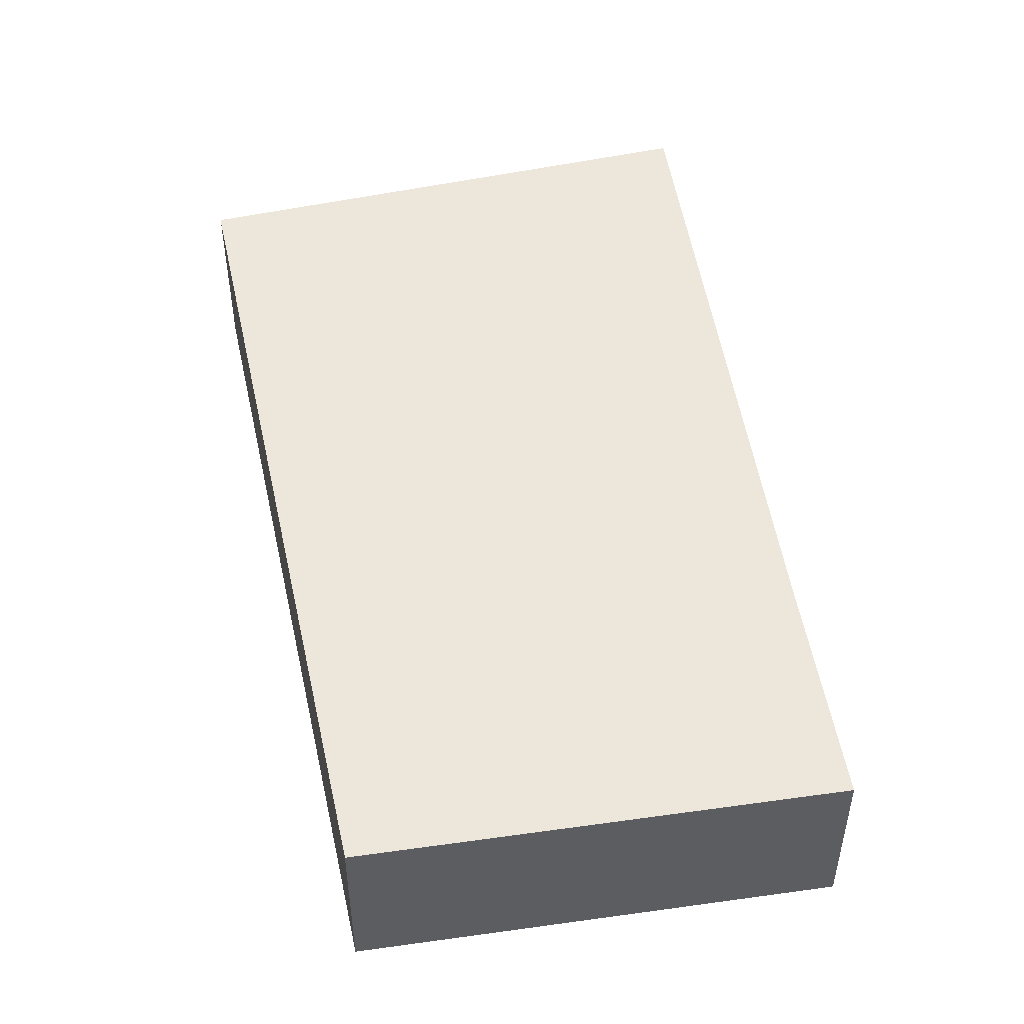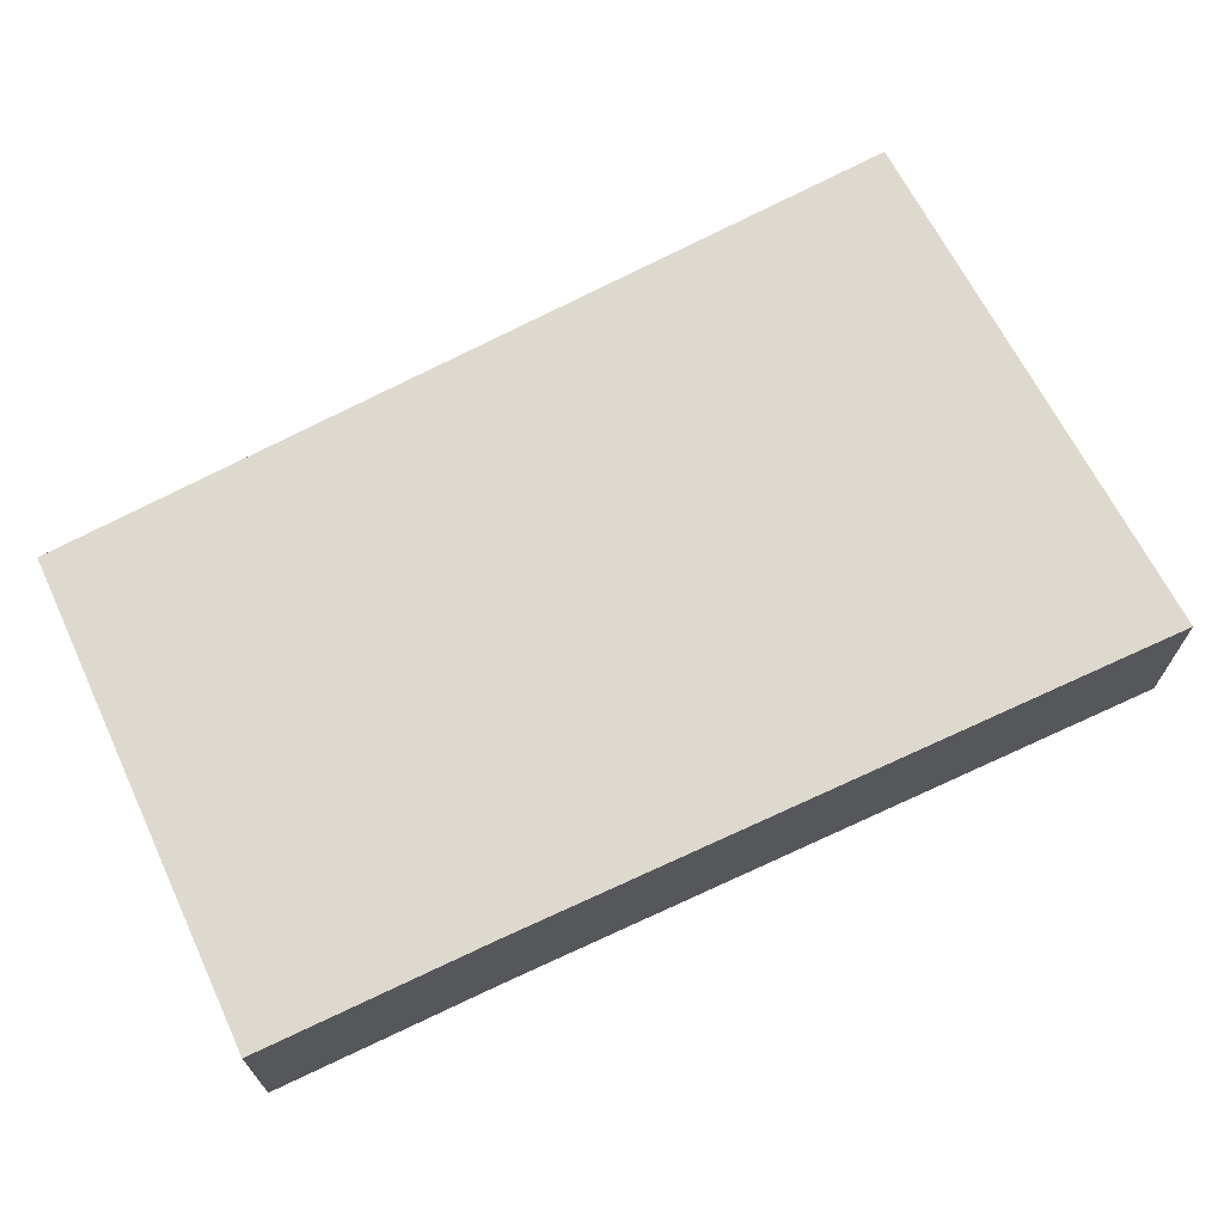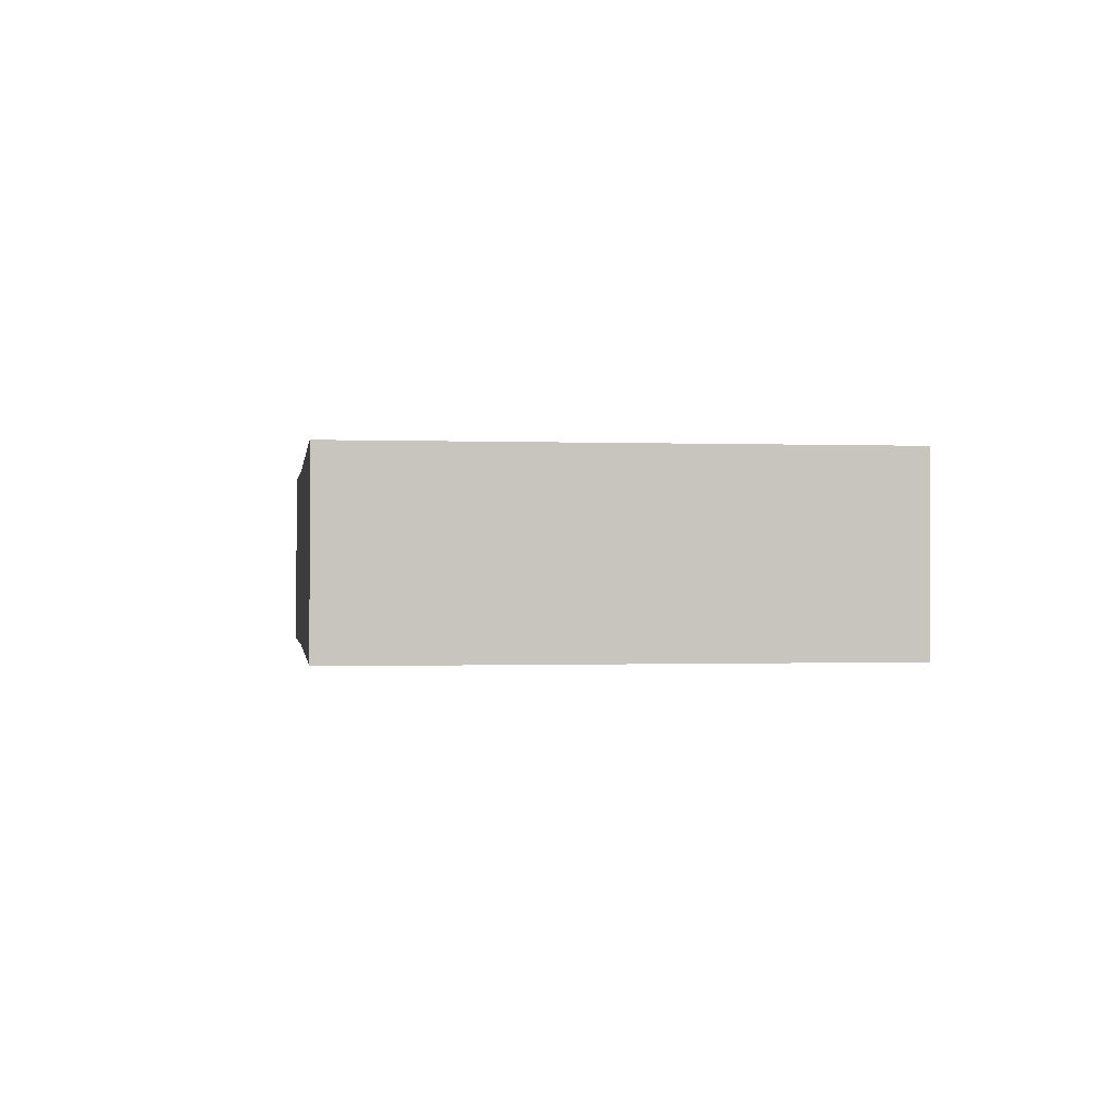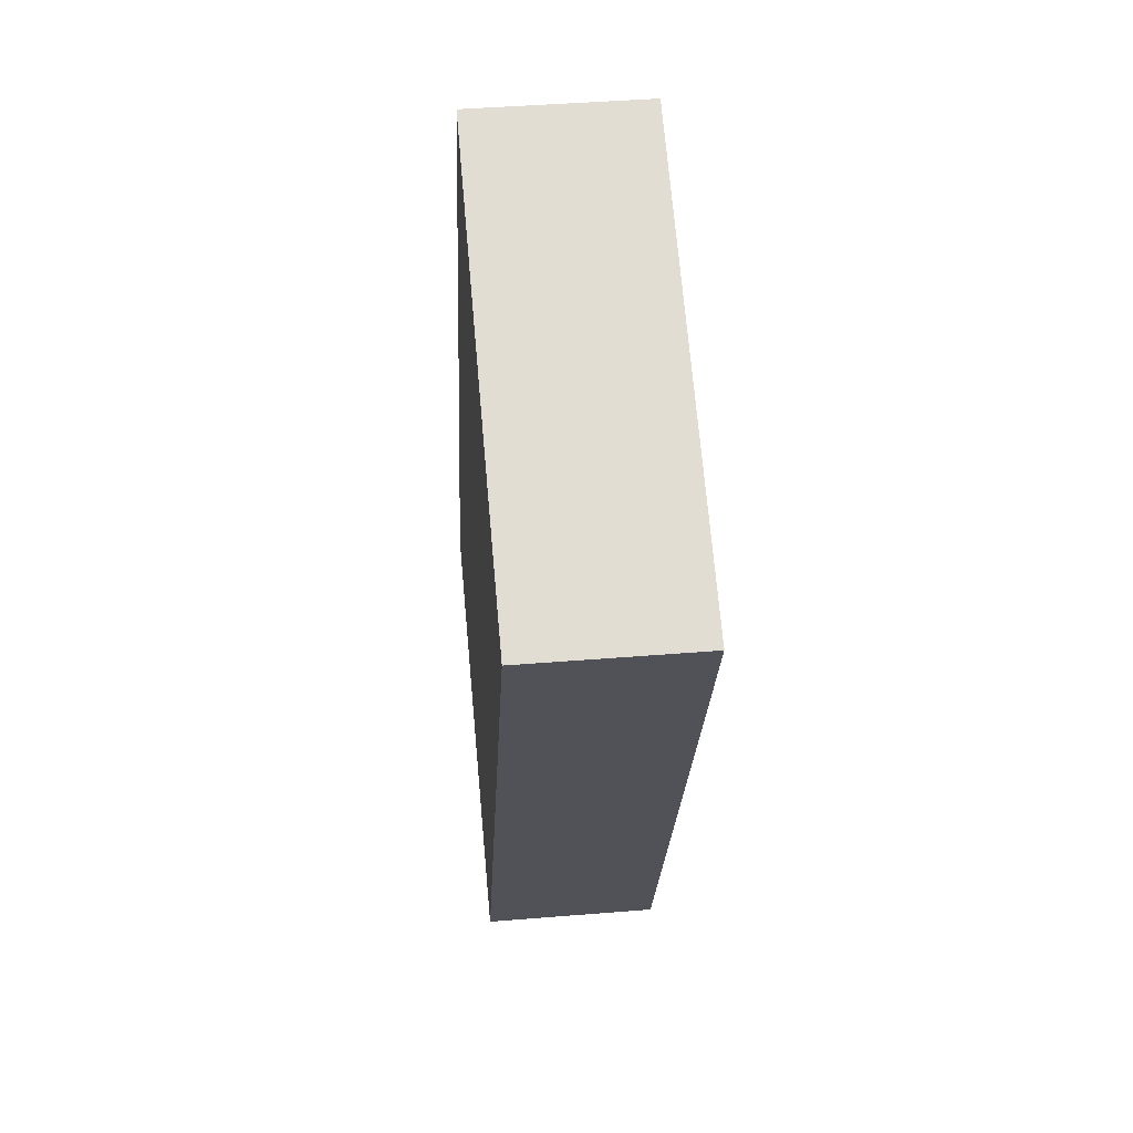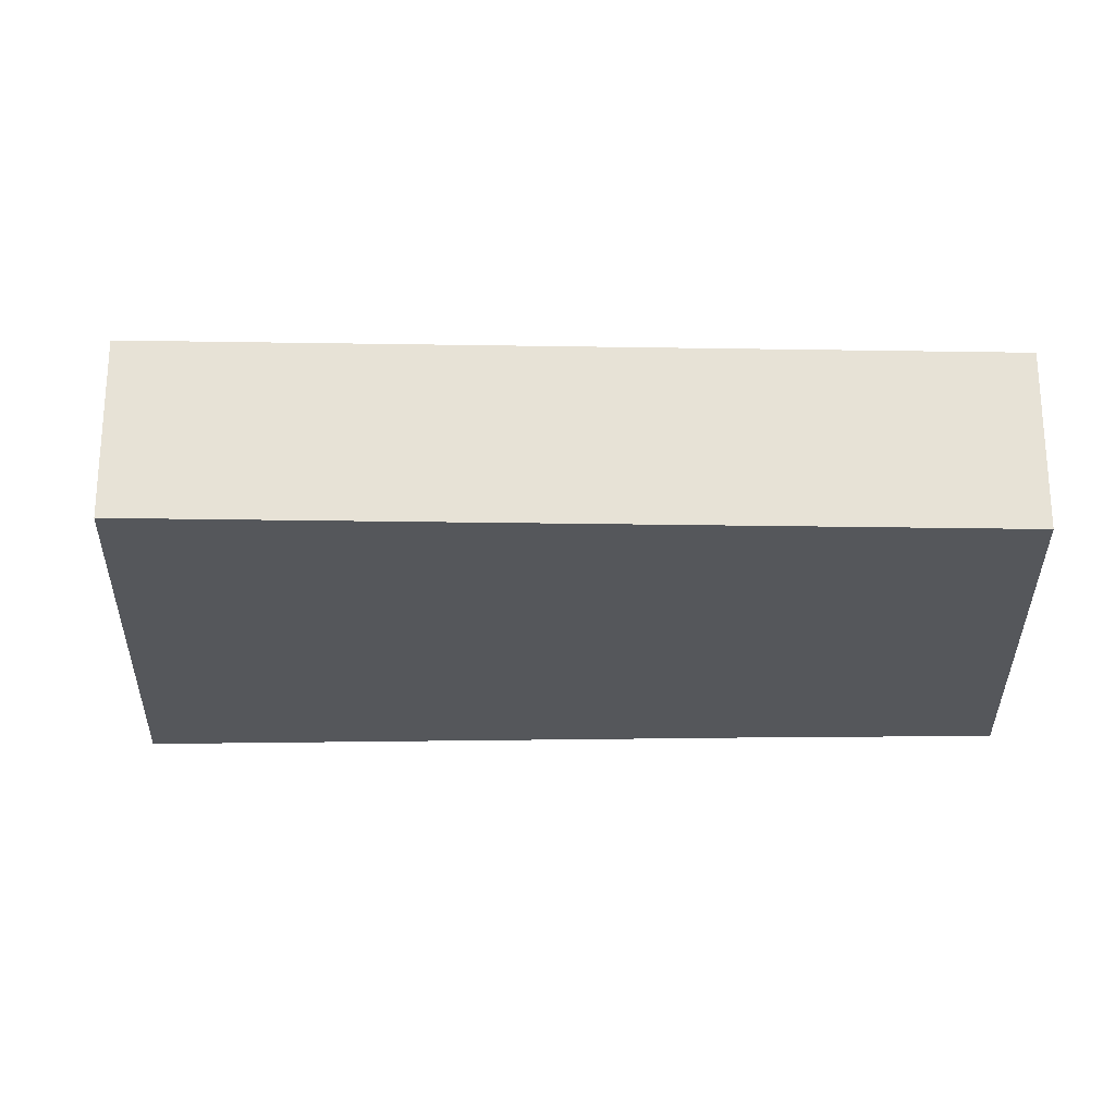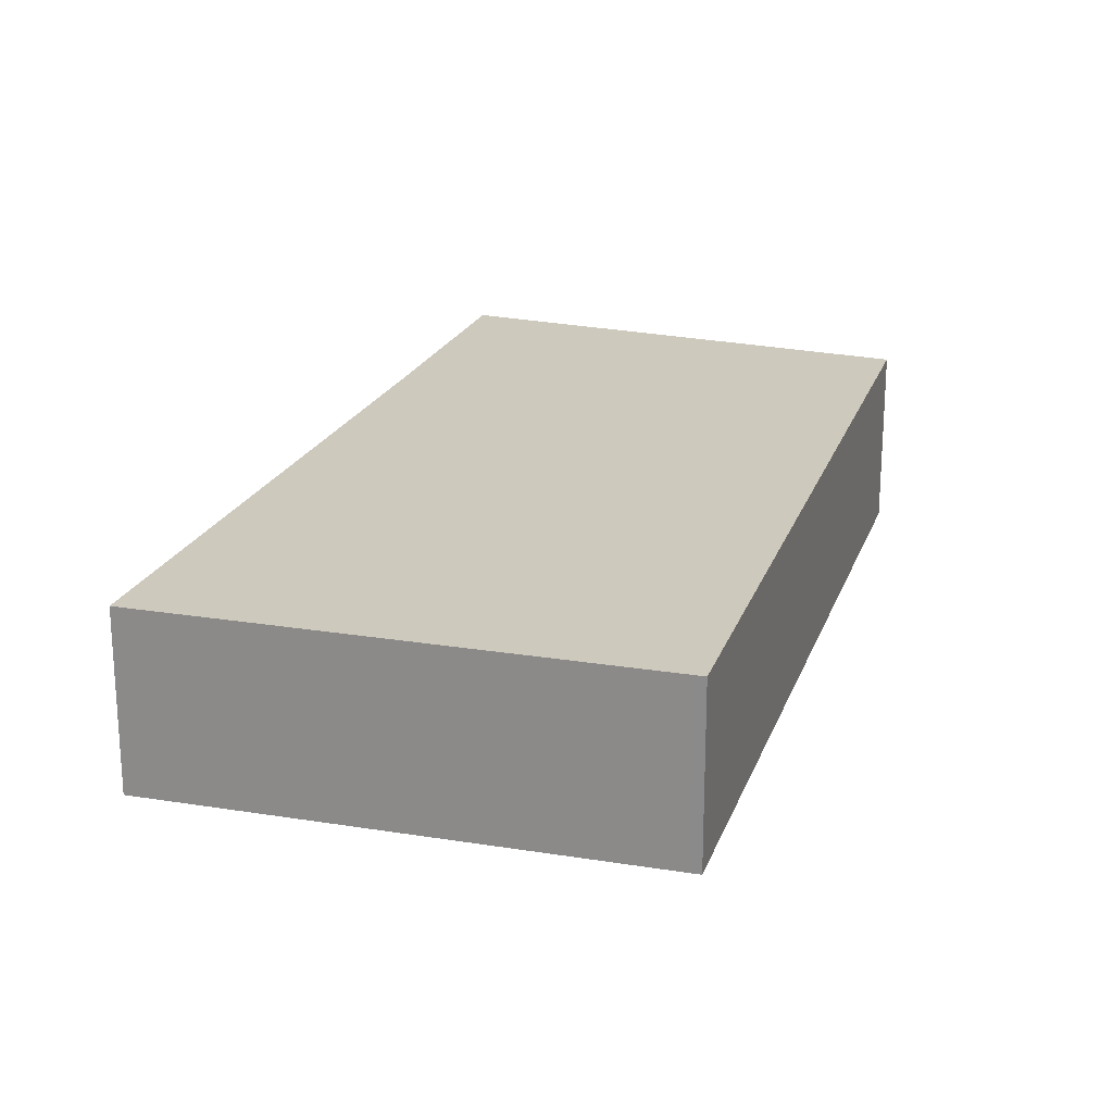
<metadata>
{"format":"obj","ext":"obj","renderer":"f3d","projection":"perspective","resolution":1024,"background":"white","views":[{"elev":51.6,"azim":-167.6,"up":"+Y"},{"elev":71.4,"azim":-93.2,"up":"+Y"},{"elev":-0.4,"azim":15.1,"up":"+Y"},{"elev":43.3,"azim":84.5,"up":"+Z"},{"elev":-26.5,"azim":113.1,"up":"+Y"},{"elev":22.7,"azim":41.2,"up":"+Y"}]}
</metadata>
<code>
v  0.277 4.849 0.681
v  8.651 4.849 -3.334
v  0 4.849 2.969e-16
v  11.88 4.849 -4.58
v  18.71 4.849 10.36
v  2.296 4.849 5.645
v  8.717 4.849 21.93
v  21.05 4.849 15.48
v  21.26 4.849 15.92
v  20.98 4.849 16.06
v  0 0 0
v  8.651 2.041e-16 -3.334
v  11.88 2.804e-16 -4.58
v  0.277 -4.17e-17 0.681
v  2.296 -3.457e-16 5.645
v  8.717 -1.343e-15 21.93
v  20.98 -9.831e-16 16.06
v  21.26 -9.749e-16 15.92
v  21.05 -9.477e-16 15.48
v  18.71 -6.341e-16 10.36
g defaultobject
f 1 2 3
f 2 1 4
f 4 1 5
f 5 1 6
f 5 6 7
f 5 7 8
f 8 7 9
f 9 7 10
f 2 11 3
f 11 2 12
f 12 2 4
f 12 4 13
f 11 1 3
f 1 11 6
f 6 11 14
f 6 14 15
f 6 15 7
f 7 15 16
f 16 10 7
f 10 16 17
f 10 17 9
f 9 17 18
f 18 8 9
f 8 18 5
f 5 18 19
f 5 19 20
f 5 20 4
f 4 20 13
f 17 19 18
f 19 17 16
f 19 16 20
f 20 16 13
f 13 16 15
f 13 15 12
f 12 15 14
f 12 14 11

</code>
